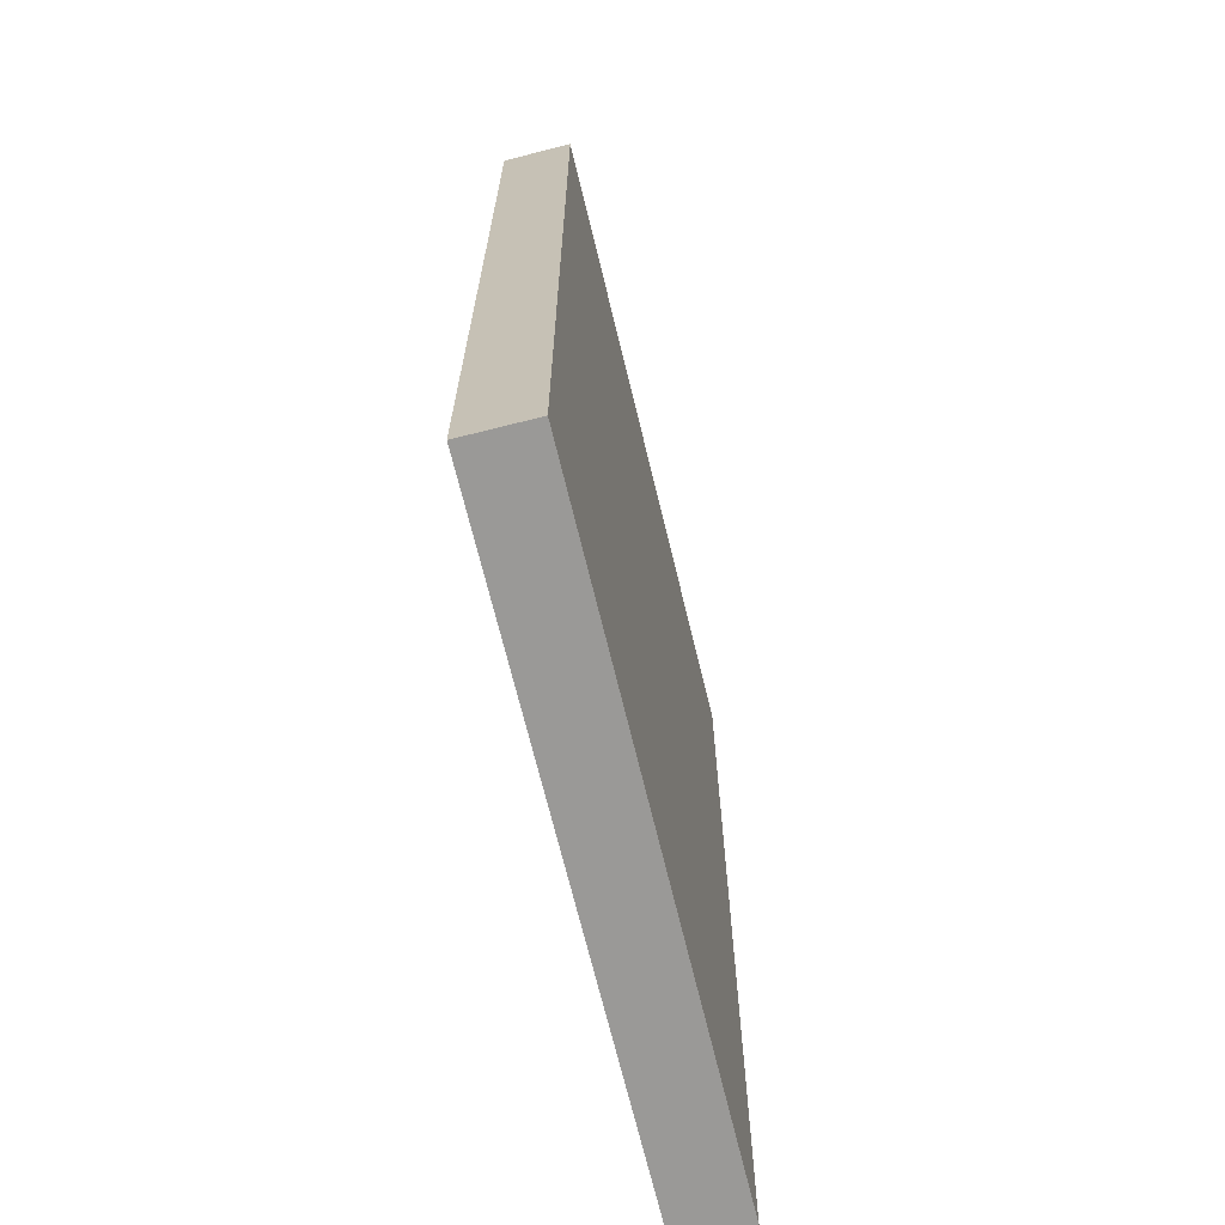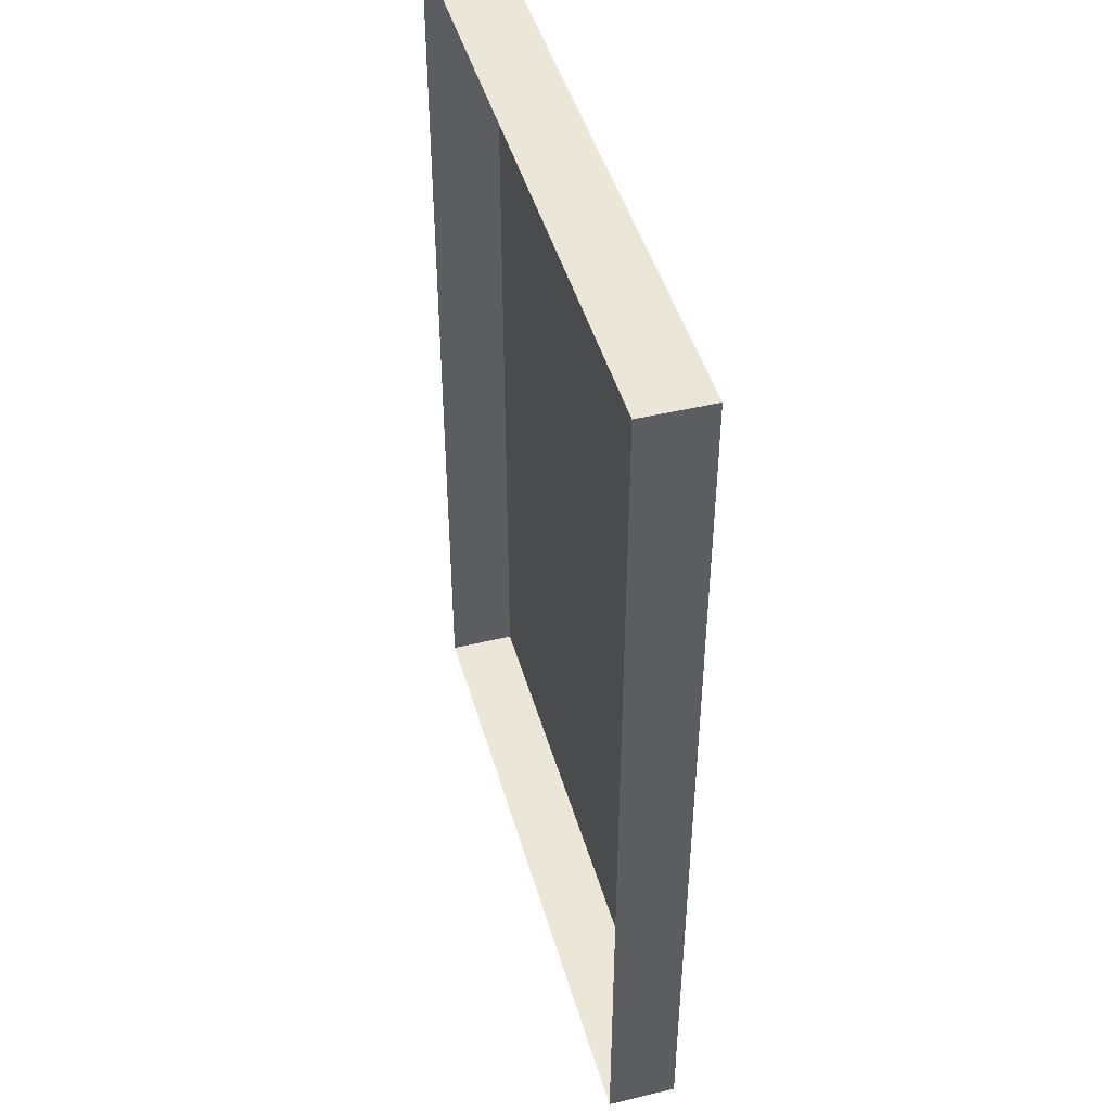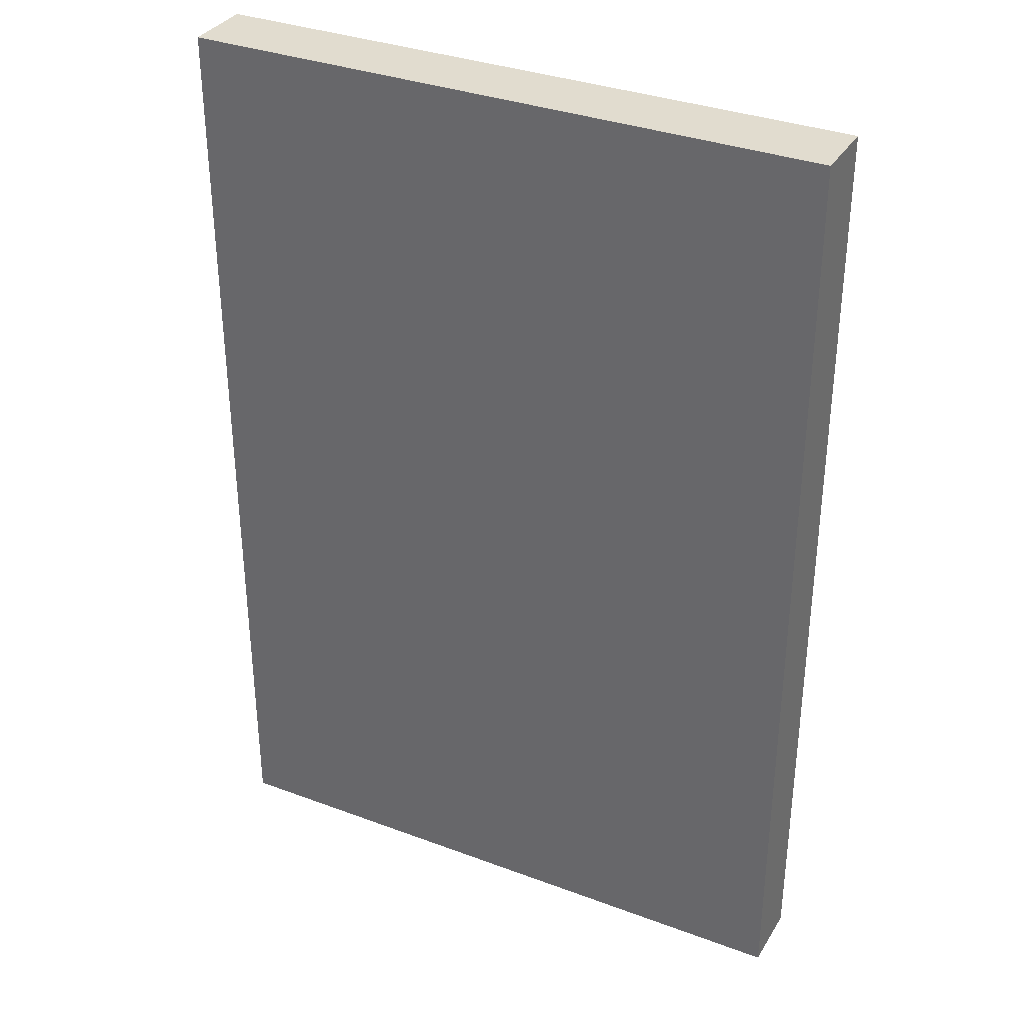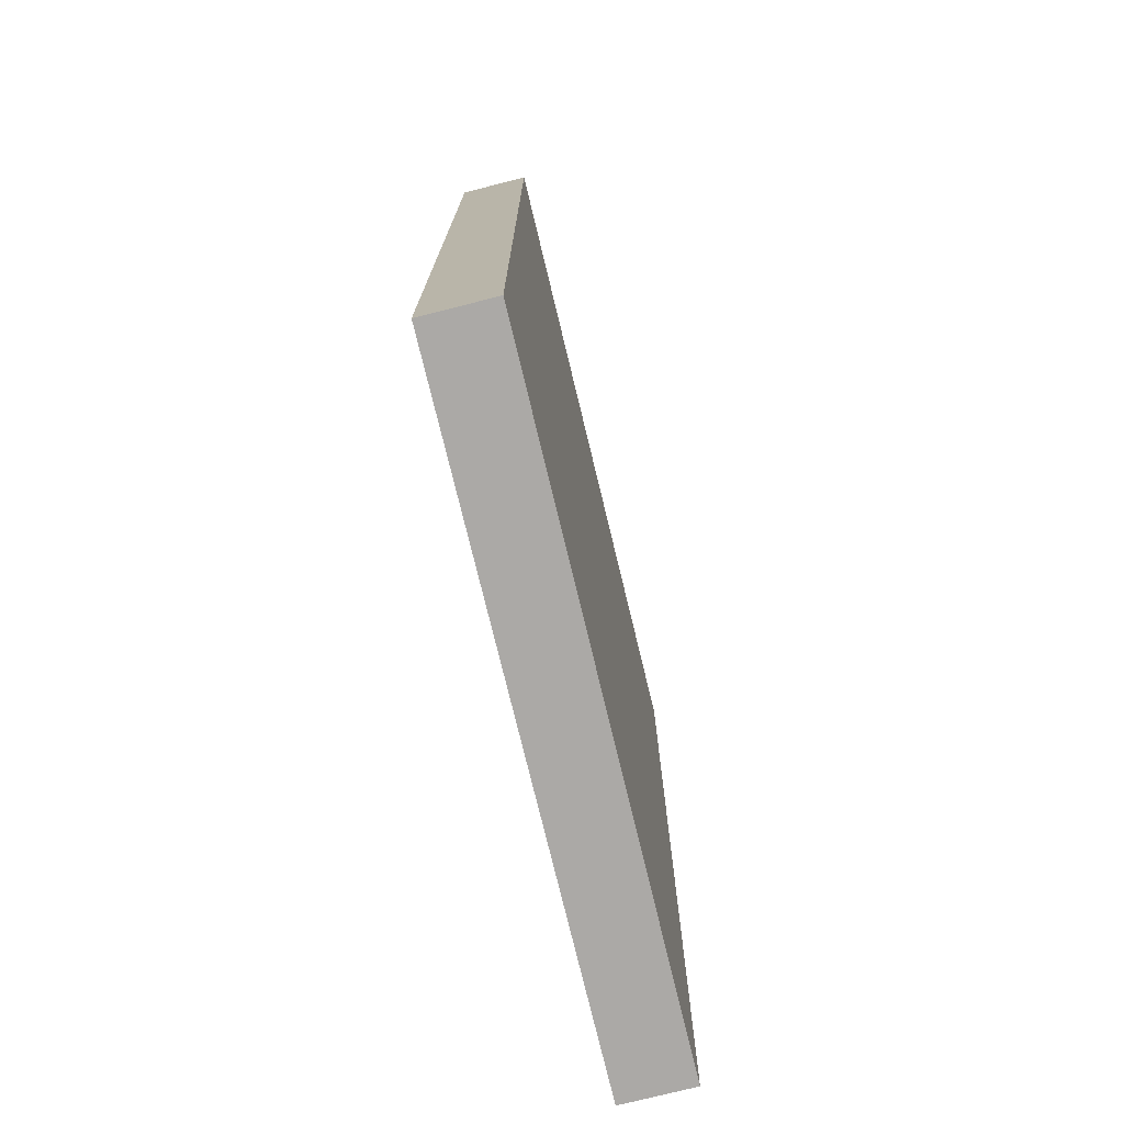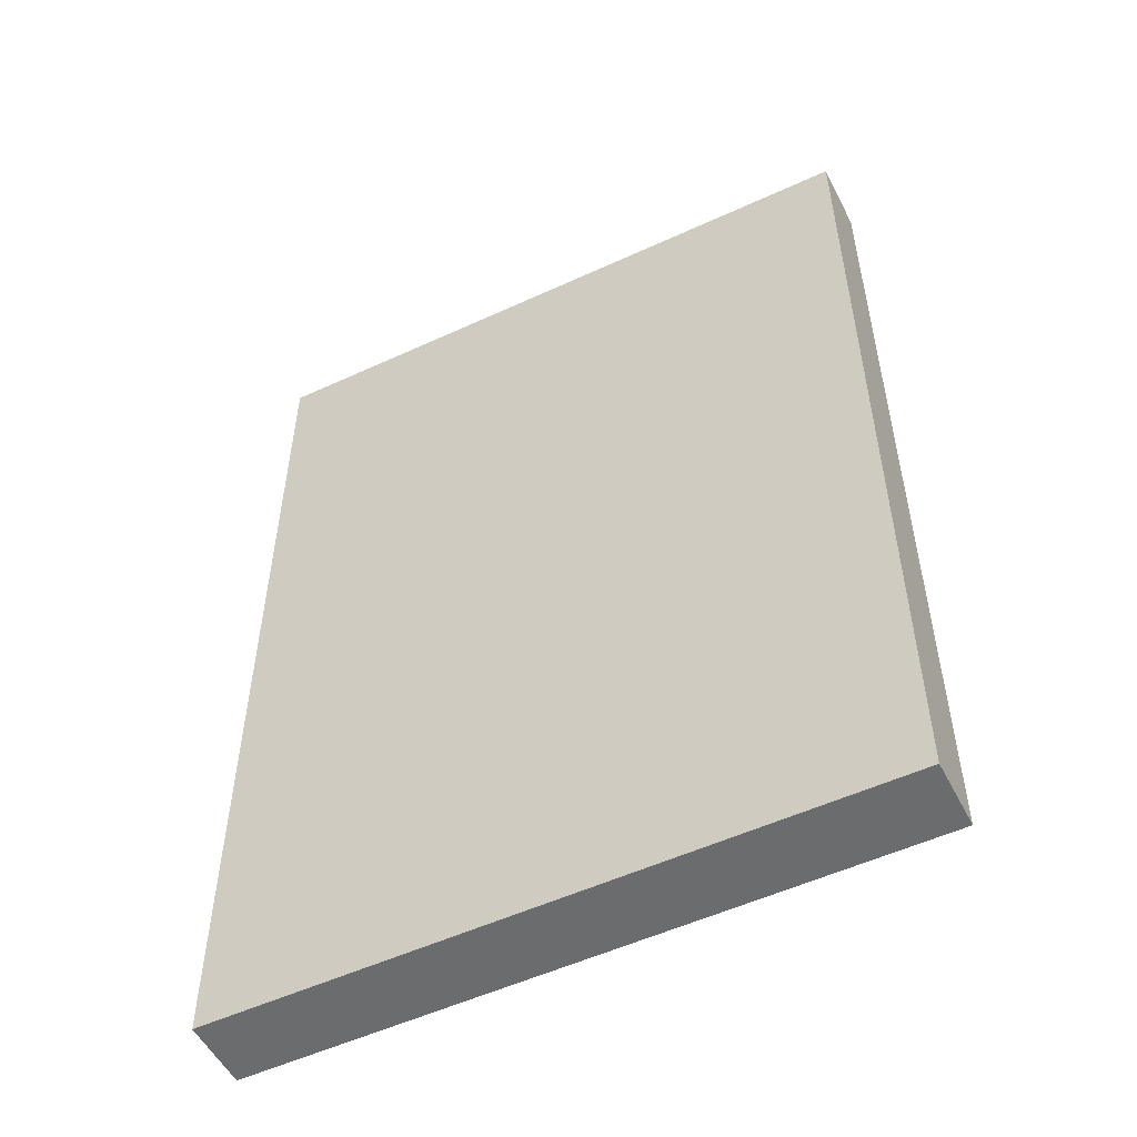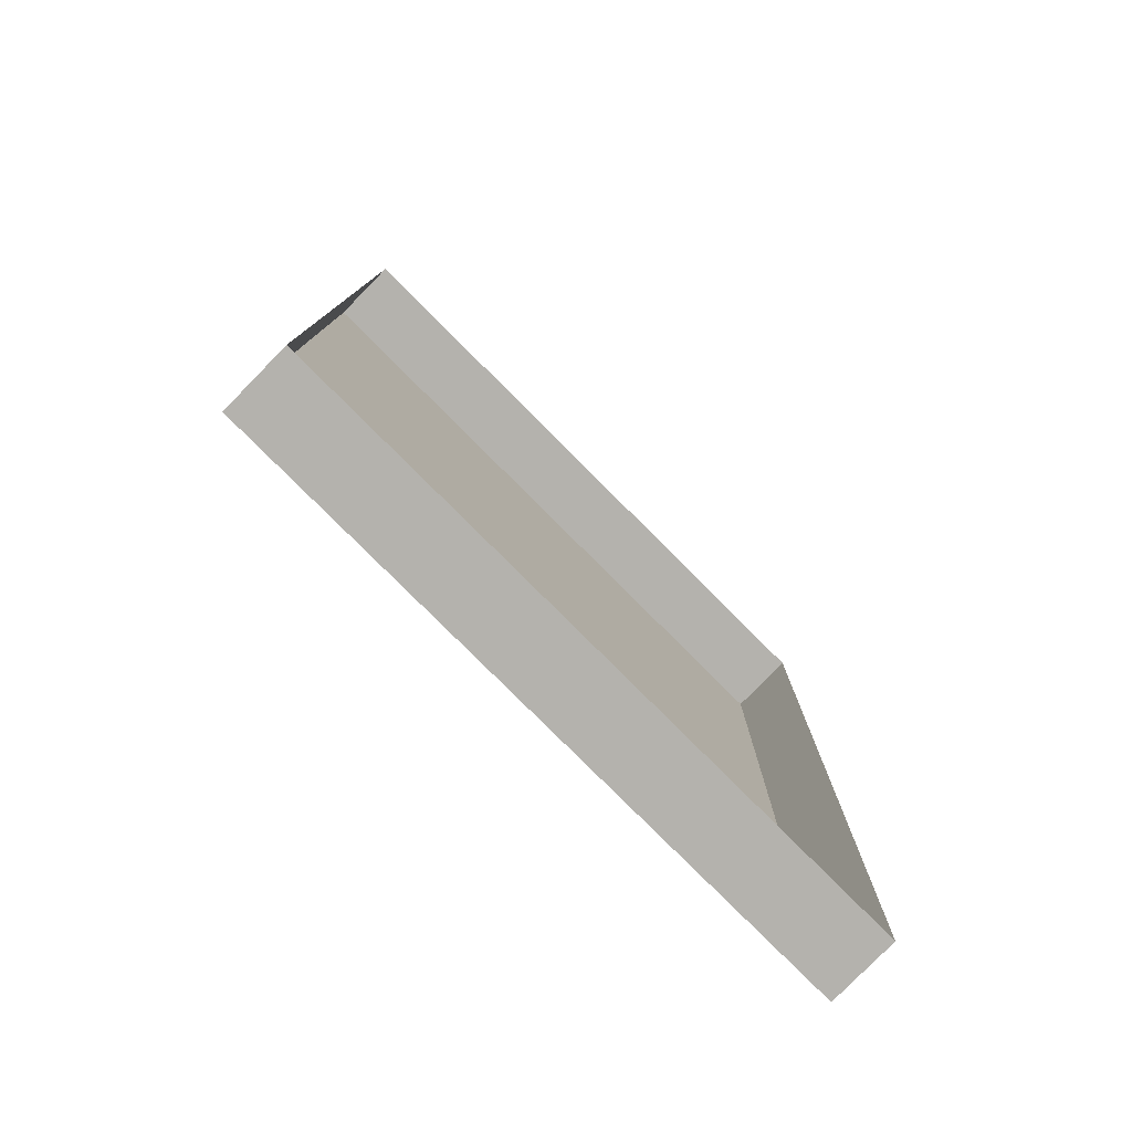
<metadata>
{"format":"obj","ext":"obj","renderer":"f3d","projection":"perspective","resolution":1024,"background":"white","views":[{"elev":-69.0,"azim":103.1,"up":"+Z"},{"elev":46.4,"azim":73.6,"up":"+Z"},{"elev":34.3,"azim":-153.8,"up":"+Z"},{"elev":-75.6,"azim":103.1,"up":"+Z"},{"elev":-53.6,"azim":-154.3,"up":"+Z"},{"elev":-79.5,"azim":-45.5,"up":"+Z"}]}
</metadata>
<code>
o RedButton
v 0.8691 0.01405 1.241
v 0.8691 0.01405 -1.195
v -0.7756 0.0284 -1.195
v -0.7756 0.0284 1.241
v 0.8725 0.1894 1.241
v 0.8725 0.1894 -1.195
v -0.7723 0.2037 -1.195
v -0.7723 0.2037 1.241
f 8 7 6 5
f 4 3 7 8
f 3 2 6 7
f 2 1 5 6
f 1 4 8 5

</code>
